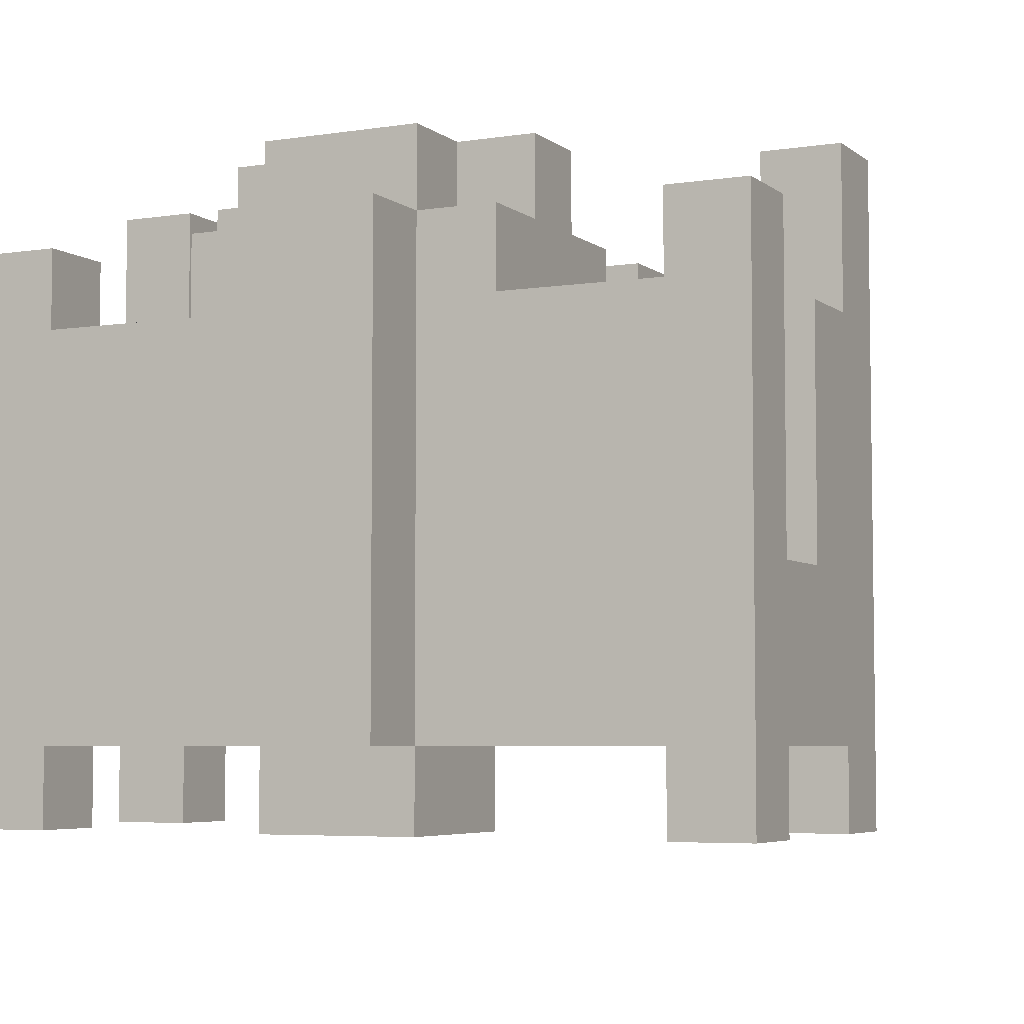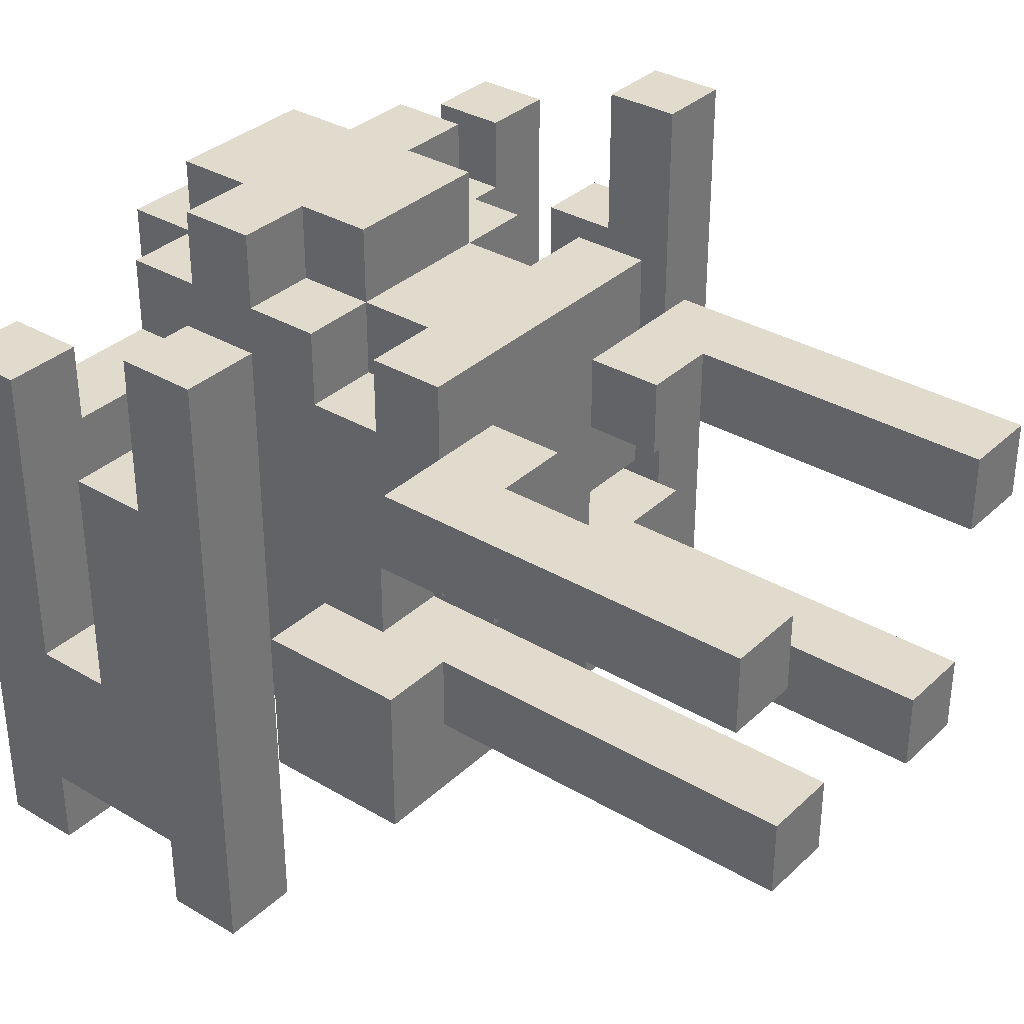
<metadata>
{"format":"obj","ext":"obj","renderer":"f3d","projection":"perspective","resolution":1024,"background":"white","views":[{"elev":-5.2,"azim":-154.0,"up":"+Z"},{"elev":33.8,"azim":-51.3,"up":"+Z"}]}
</metadata>
<code>
o
v -0.5 0.6 0.4
v -0.5 0.6 0.2
v -0.5 0.6 -0.4
v -0.5 0.7 0.4
v -0.5 0.7 0.2
v -0.5 0.7 -0.3
v -0.5 0.7 -0.4
v -0.5 0.8 0.2
v -0.5 0.8 -0.1
v -0.5 0.9 0.3
v -0.5 0.9 -0.1
v -0.5 0.9 -0.3
v -0.5 0.9 -0.4
v -0.5 1 0.3
v -0.5 1 -0.3
v -0.5 1 -0.4
v -0.3 0 0.2
v -0.3 0 0.1
v -0.3 0.5 0.2
v -0.3 0.5 0.1
v -0.3 0.5 -0.1
v -0.3 0.5 -0.3
v -0.3 0.7 -0.1
v -0.3 0.7 -0.3
v -0.2 0 -0.1
v -0.2 0 -0.2
v -0.2 0.5 0.3
v -0.2 0.5 0.2
v -0.2 0.5 0.1
v -0.2 0.5 0
v -0.2 0.5 -0.1
v -0.2 0.5 -0.2
v -0.2 0.6 0.3
v -0.2 0.6 0.2
v -0.2 0.6 0
v -0.2 0.6 -0.1
v -0.2 0.7 0.3
v -0.2 0.7 0.2
v -0.2 0.7 0
v -0.2 0.7 -0.1
v -0.2 0.7 -0.3
v -0.2 0.8 0.4
v -0.2 0.8 0.3
v -0.2 0.9 0.4
v -0.2 0.9 0.3
v -0.2 0.9 0.2
v -0.2 0.9 -0.3
v -0.2 1 0.3
v -0.2 1 0.2
v -0.1 0.5 0
v -0.1 0.5 -0.1
v -0.1 0.6 0.3
v -0.1 0.6 0.2
v -0.1 0.6 0
v -0.1 0.6 -0.1
v -0.1 0.7 0.4
v -0.1 0.7 0.3
v -0.1 0.7 0.2
v -0.1 0.8 0.4
v -0.1 0.8 0.3
v -0.1 0.8 -0.3
v -0.1 0.8 -0.4
v -0.1 0.9 0.4
v -0.1 0.9 0.3
v -0.1 1 0.4
v -0.1 1 0.3
v -0.1 1 0.2
v -0.1 1 -0.3
v -0.1 1 -0.4
v -0.1 1.1 0.3
v -0.1 1.1 -0.3
v 0.1 0 -0.1
v 0.1 0 -0.2
v 0.1 0.4 0.2
v 0.1 0.4 0.1
v 0.1 0.5 0.2
v 0.1 0.5 0.1
v 0.1 0.5 -0.1
v 0.1 0.5 -0.2
v 0.1 0.5 -0.3
v 0.1 0.6 -0.1
v 0.1 0.6 -0.2
v 0.1 0.7 -0.2
v 0.1 0.7 -0.3
v 0.1 0.8 -0.2
v 0.1 0.8 -0.3
v 0.2 0 0.2
v 0.2 0 0.1
v 0.2 0.4 0.2
v 0.2 0.4 0.1
v 0.4 0.6 0.4
v 0.4 0.6 0.2
v 0.4 0.6 -0.4
v 0.4 0.7 0.4
v 0.4 0.7 0.2
v 0.4 0.7 -0.3
v 0.4 0.7 -0.4
v 0.4 0.8 0.2
v 0.4 0.8 -0.1
v 0.4 0.9 0.3
v 0.4 0.9 0.2
v 0.4 0.9 -0.1
v 0.4 0.9 -0.3
v 0.4 0.9 -0.4
v 0.4 1 0.3
v 0.4 1 0.2
v 0.4 1 -0.3
v 0.4 1 -0.4
v -0.4 0.6 0.4
v -0.4 0.6 0.2
v -0.4 0.6 -0.4
v -0.4 0.7 0.4
v -0.4 0.7 0.2
v -0.4 0.7 -0.3
v -0.4 0.7 -0.4
v -0.4 0.8 0.2
v -0.4 0.8 -0.1
v -0.4 0.9 0.3
v -0.4 0.9 0.2
v -0.4 0.9 -0.1
v -0.4 0.9 -0.3
v -0.4 0.9 -0.4
v -0.4 1 0.3
v -0.4 1 0.2
v -0.4 1 -0.3
v -0.4 1 -0.4
v -0.2 0 0.2
v -0.2 0 0.1
v -0.2 0.4 0.2
v -0.2 0.4 0.1
v -0.1 0 -0.1
v -0.1 0 -0.2
v -0.1 0.4 0.2
v -0.1 0.4 0.1
v -0.1 0.5 0.2
v -0.1 0.5 0.1
v -0.1 0.5 -0.1
v -0.1 0.5 -0.2
v -0.1 0.5 -0.3
v -0.1 0.6 -0.1
v -0.1 0.6 -0.2
v -0.1 0.7 -0.2
v -0.1 0.7 -0.3
v -0.1 0.8 -0.2
v -0.1 0.8 -0.3
v 0.1 0.5 0
v 0.1 0.5 -0.1
v 0.1 0.6 0.3
v 0.1 0.6 0.2
v 0.1 0.6 0
v 0.1 0.6 -0.1
v 0.1 0.7 0.4
v 0.1 0.7 0.3
v 0.1 0.7 0.2
v 0.1 0.8 0.4
v 0.1 0.8 0.3
v 0.1 0.8 -0.3
v 0.1 0.8 -0.4
v 0.1 0.9 0.4
v 0.1 0.9 0.3
v 0.1 1 0.4
v 0.1 1 0.3
v 0.1 1 0.2
v 0.1 1 -0.3
v 0.1 1 -0.4
v 0.1 1.1 0.3
v 0.1 1.1 -0.3
v 0.2 0 -0.1
v 0.2 0 -0.2
v 0.2 0.5 0.3
v 0.2 0.5 0.2
v 0.2 0.5 0.1
v 0.2 0.5 0
v 0.2 0.5 -0.1
v 0.2 0.5 -0.2
v 0.2 0.6 0.3
v 0.2 0.6 0.2
v 0.2 0.6 0
v 0.2 0.6 -0.1
v 0.2 0.7 0.3
v 0.2 0.7 0.2
v 0.2 0.7 0
v 0.2 0.7 -0.1
v 0.2 0.7 -0.3
v 0.2 0.8 0.4
v 0.2 0.8 0.3
v 0.2 0.9 0.4
v 0.2 0.9 0.3
v 0.2 0.9 0.2
v 0.2 0.9 -0.3
v 0.2 1 0.3
v 0.2 1 0.2
v 0.3 0 0.2
v 0.3 0 0.1
v 0.3 0.5 0.2
v 0.3 0.5 0.1
v 0.3 0.5 -0.1
v 0.3 0.5 -0.3
v 0.3 0.7 -0.1
v 0.3 0.7 -0.3
v 0.5 0.6 0.4
v 0.5 0.6 0.2
v 0.5 0.6 -0.4
v 0.5 0.7 0.4
v 0.5 0.7 0.2
v 0.5 0.7 -0.3
v 0.5 0.7 -0.4
v 0.5 0.8 0.2
v 0.5 0.8 -0.1
v 0.5 0.9 0.3
v 0.5 0.9 -0.1
v 0.5 0.9 -0.3
v 0.5 0.9 -0.4
v 0.5 1 0.3
v 0.5 1 -0.3
v 0.5 1 -0.4
v -0.5 0.6 0.4
v -0.5 0.7 0.4
v -0.4 0.6 0.4
v -0.4 0.7 0.4
v -0.2 0.8 0.4
v -0.2 0.9 0.4
v -0.1 0.7 0.4
v -0.1 0.8 0.4
v -0.1 0.9 0.4
v -0.1 1 0.4
v 0.1 0.7 0.4
v 0.1 0.8 0.4
v 0.1 0.9 0.4
v 0.1 1 0.4
v 0.2 0.8 0.4
v 0.2 0.9 0.4
v 0.4 0.6 0.4
v 0.4 0.7 0.4
v 0.5 0.6 0.4
v 0.5 0.7 0.4
v -0.5 0.9 0.3
v -0.5 1 0.3
v -0.4 0.9 0.3
v -0.4 1 0.3
v -0.2 0.5 0.3
v -0.2 0.6 0.3
v -0.2 0.7 0.3
v -0.2 0.8 0.3
v -0.2 0.9 0.3
v -0.2 1 0.3
v -0.1 0.6 0.3
v -0.1 0.7 0.3
v -0.1 0.8 0.3
v -0.1 0.9 0.3
v -0.1 1 0.3
v -0.1 1.1 0.3
v 0.1 0.6 0.3
v 0.1 0.7 0.3
v 0.1 0.8 0.3
v 0.1 0.9 0.3
v 0.1 1 0.3
v 0.1 1.1 0.3
v 0.2 0.5 0.3
v 0.2 0.6 0.3
v 0.2 0.7 0.3
v 0.2 0.8 0.3
v 0.2 0.9 0.3
v 0.2 1 0.3
v 0.4 0.9 0.3
v 0.4 1 0.3
v 0.5 0.9 0.3
v 0.5 1 0.3
v -0.5 0.7 0.2
v -0.5 0.8 0.2
v -0.4 0.7 0.2
v -0.4 0.8 0.2
v -0.4 0.9 0.2
v -0.4 1 0.2
v -0.3 0 0.2
v -0.3 0.5 0.2
v -0.2 0 0.2
v -0.2 0.4 0.2
v -0.2 0.5 0.2
v -0.2 0.6 0.2
v -0.2 0.7 0.2
v -0.2 0.9 0.2
v -0.2 1 0.2
v -0.1 0.4 0.2
v -0.1 0.5 0.2
v -0.1 0.6 0.2
v -0.1 0.7 0.2
v 0.1 0.4 0.2
v 0.1 0.5 0.2
v 0.1 0.6 0.2
v 0.1 0.7 0.2
v 0.2 0 0.2
v 0.2 0.4 0.2
v 0.2 0.5 0.2
v 0.2 0.6 0.2
v 0.2 0.7 0.2
v 0.2 0.9 0.2
v 0.2 1 0.2
v 0.3 0 0.2
v 0.3 0.5 0.2
v 0.4 0.7 0.2
v 0.4 0.8 0.2
v 0.4 0.9 0.2
v 0.4 1 0.2
v 0.5 0.7 0.2
v 0.5 0.8 0.2
v -0.5 0.8 -0.1
v -0.5 0.9 -0.1
v -0.4 0.8 -0.1
v -0.4 0.9 -0.1
v -0.3 0.5 -0.1
v -0.3 0.7 -0.1
v -0.2 0 -0.1
v -0.2 0.5 -0.1
v -0.2 0.6 -0.1
v -0.2 0.7 -0.1
v -0.1 0 -0.1
v -0.1 0.5 -0.1
v -0.1 0.6 -0.1
v 0.1 0 -0.1
v 0.1 0.5 -0.1
v 0.1 0.6 -0.1
v 0.2 0 -0.1
v 0.2 0.5 -0.1
v 0.2 0.6 -0.1
v 0.2 0.7 -0.1
v 0.3 0.5 -0.1
v 0.3 0.7 -0.1
v 0.4 0.8 -0.1
v 0.4 0.9 -0.1
v 0.5 0.8 -0.1
v 0.5 0.9 -0.1
v -0.3 0 0.1
v -0.3 0.5 0.1
v -0.2 0 0.1
v -0.2 0.4 0.1
v -0.2 0.5 0.1
v -0.1 0.4 0.1
v -0.1 0.5 0.1
v 0.1 0.4 0.1
v 0.1 0.5 0.1
v 0.2 0 0.1
v 0.2 0.4 0.1
v 0.2 0.5 0.1
v 0.3 0 0.1
v 0.3 0.5 0.1
v -0.2 0.5 0
v -0.2 0.6 0
v -0.1 0.5 0
v -0.1 0.6 0
v 0.1 0.5 0
v 0.1 0.6 0
v 0.2 0.5 0
v 0.2 0.6 0
v -0.1 0.5 -0.1
v -0.1 0.6 -0.1
v 0.1 0.5 -0.1
v 0.1 0.6 -0.1
v -0.2 0 -0.2
v -0.2 0.5 -0.2
v -0.1 0 -0.2
v -0.1 0.5 -0.2
v -0.1 0.6 -0.2
v -0.1 0.7 -0.2
v -0.1 0.8 -0.2
v 0.1 0 -0.2
v 0.1 0.5 -0.2
v 0.1 0.6 -0.2
v 0.1 0.7 -0.2
v 0.1 0.8 -0.2
v 0.2 0 -0.2
v 0.2 0.5 -0.2
v -0.5 0.7 -0.3
v -0.5 0.9 -0.3
v -0.4 0.7 -0.3
v -0.4 0.9 -0.3
v -0.4 1 -0.3
v -0.3 0.5 -0.3
v -0.3 0.7 -0.3
v -0.2 0.7 -0.3
v -0.2 0.9 -0.3
v -0.1 0.5 -0.3
v -0.1 0.7 -0.3
v -0.1 0.8 -0.3
v -0.1 1 -0.3
v -0.1 1.1 -0.3
v 0.1 0.5 -0.3
v 0.1 0.7 -0.3
v 0.1 0.8 -0.3
v 0.1 1 -0.3
v 0.1 1.1 -0.3
v 0.2 0.7 -0.3
v 0.2 0.9 -0.3
v 0.3 0.5 -0.3
v 0.3 0.7 -0.3
v 0.4 0.7 -0.3
v 0.4 0.9 -0.3
v 0.4 1 -0.3
v 0.5 0.7 -0.3
v 0.5 0.9 -0.3
v -0.5 0.6 -0.4
v -0.5 0.7 -0.4
v -0.5 0.9 -0.4
v -0.5 1 -0.4
v -0.4 0.6 -0.4
v -0.4 0.7 -0.4
v -0.4 0.9 -0.4
v -0.4 1 -0.4
v -0.1 0.8 -0.4
v -0.1 1 -0.4
v 0.1 0.8 -0.4
v 0.1 1 -0.4
v 0.4 0.6 -0.4
v 0.4 0.7 -0.4
v 0.4 0.9 -0.4
v 0.4 1 -0.4
v 0.5 0.6 -0.4
v 0.5 0.7 -0.4
v 0.5 0.9 -0.4
v 0.5 1 -0.4
v -0.3 0 0.2
v -0.2 0 0.2
v 0.2 0 0.2
v 0.3 0 0.2
v -0.3 0 0.1
v -0.2 0 0.1
v 0.2 0 0.1
v 0.3 0 0.1
v -0.2 0 -0.1
v -0.1 0 -0.1
v 0.1 0 -0.1
v 0.2 0 -0.1
v -0.2 0 -0.2
v -0.1 0 -0.2
v 0.1 0 -0.2
v 0.2 0 -0.2
v -0.2 0.4 0.2
v -0.1 0.4 0.2
v 0.1 0.4 0.2
v 0.2 0.4 0.2
v -0.2 0.4 0.1
v -0.1 0.4 0.1
v 0.1 0.4 0.1
v 0.2 0.4 0.1
v -0.2 0.5 0.3
v 0.2 0.5 0.3
v -0.2 0.5 0.2
v -0.1 0.5 0.2
v 0.1 0.5 0.2
v 0.2 0.5 0.2
v -0.2 0.5 0.1
v -0.1 0.5 0.1
v 0.1 0.5 0.1
v 0.2 0.5 0.1
v -0.2 0.5 0
v -0.1 0.5 0
v 0.1 0.5 0
v 0.2 0.5 0
v -0.3 0.5 -0.1
v -0.2 0.5 -0.1
v -0.1 0.5 -0.1
v 0.1 0.5 -0.1
v 0.2 0.5 -0.1
v 0.3 0.5 -0.1
v -0.2 0.5 -0.2
v -0.1 0.5 -0.2
v 0.1 0.5 -0.2
v 0.2 0.5 -0.2
v -0.3 0.5 -0.3
v -0.1 0.5 -0.3
v 0.1 0.5 -0.3
v 0.3 0.5 -0.3
v -0.5 0.6 0.4
v -0.4 0.6 0.4
v 0.4 0.6 0.4
v 0.5 0.6 0.4
v -0.5 0.6 0.2
v -0.4 0.6 0.2
v 0.4 0.6 0.2
v 0.5 0.6 0.2
v -0.2 0.6 0
v -0.1 0.6 0
v 0.1 0.6 0
v 0.2 0.6 0
v -0.2 0.6 -0.1
v -0.1 0.6 -0.1
v 0.1 0.6 -0.1
v 0.2 0.6 -0.1
v -0.1 0.6 -0.2
v 0.1 0.6 -0.2
v -0.5 0.6 -0.4
v -0.4 0.6 -0.4
v 0.4 0.6 -0.4
v 0.5 0.6 -0.4
v -0.1 0.7 0.4
v 0.1 0.7 0.4
v -0.2 0.7 0.3
v -0.1 0.7 0.3
v 0.1 0.7 0.3
v 0.2 0.7 0.3
v -0.2 0.7 0.2
v -0.1 0.7 0.2
v 0.1 0.7 0.2
v 0.2 0.7 0.2
v -0.2 0.8 0.4
v -0.1 0.8 0.4
v 0.1 0.8 0.4
v 0.2 0.8 0.4
v -0.2 0.8 0.3
v -0.1 0.8 0.3
v 0.1 0.8 0.3
v 0.2 0.8 0.3
v -0.1 0.8 -0.2
v 0.1 0.8 -0.2
v -0.1 0.8 -0.3
v 0.1 0.8 -0.3
v -0.1 0.8 -0.4
v 0.1 0.8 -0.4
v -0.5 0.9 0.3
v -0.4 0.9 0.3
v 0.4 0.9 0.3
v 0.5 0.9 0.3
v -0.4 0.9 0.2
v -0.2 0.9 0.2
v 0.2 0.9 0.2
v 0.4 0.9 0.2
v -0.5 0.9 -0.1
v -0.4 0.9 -0.1
v 0.4 0.9 -0.1
v 0.5 0.9 -0.1
v -0.5 0.9 -0.3
v -0.4 0.9 -0.3
v -0.2 0.9 -0.3
v 0.2 0.9 -0.3
v 0.4 0.9 -0.3
v 0.5 0.9 -0.3
v -0.5 0.9 -0.4
v -0.4 0.9 -0.4
v 0.4 0.9 -0.4
v 0.5 0.9 -0.4
v -0.3 0.5 0.2
v -0.2 0.5 0.2
v 0.2 0.5 0.2
v 0.3 0.5 0.2
v -0.3 0.5 0.1
v -0.2 0.5 0.1
v 0.2 0.5 0.1
v 0.3 0.5 0.1
v -0.2 0.6 0.3
v -0.1 0.6 0.3
v 0.1 0.6 0.3
v 0.2 0.6 0.3
v -0.2 0.6 0.2
v -0.1 0.6 0.2
v 0.1 0.6 0.2
v 0.2 0.6 0.2
v -0.5 0.7 0.4
v -0.4 0.7 0.4
v 0.4 0.7 0.4
v 0.5 0.7 0.4
v -0.5 0.7 0.2
v -0.4 0.7 0.2
v 0.4 0.7 0.2
v 0.5 0.7 0.2
v -0.3 0.7 -0.1
v -0.2 0.7 -0.1
v 0.2 0.7 -0.1
v 0.3 0.7 -0.1
v -0.5 0.7 -0.3
v -0.4 0.7 -0.3
v -0.3 0.7 -0.3
v -0.2 0.7 -0.3
v 0.2 0.7 -0.3
v 0.3 0.7 -0.3
v 0.4 0.7 -0.3
v 0.5 0.7 -0.3
v -0.5 0.7 -0.4
v -0.4 0.7 -0.4
v 0.4 0.7 -0.4
v 0.5 0.7 -0.4
v -0.5 0.8 0.2
v -0.4 0.8 0.2
v 0.4 0.8 0.2
v 0.5 0.8 0.2
v -0.5 0.8 -0.1
v -0.4 0.8 -0.1
v 0.4 0.8 -0.1
v 0.5 0.8 -0.1
v -0.2 0.9 0.4
v -0.1 0.9 0.4
v 0.1 0.9 0.4
v 0.2 0.9 0.4
v -0.2 0.9 0.3
v -0.1 0.9 0.3
v 0.1 0.9 0.3
v 0.2 0.9 0.3
v -0.1 1 0.4
v 0.1 1 0.4
v -0.5 1 0.3
v -0.4 1 0.3
v -0.2 1 0.3
v -0.1 1 0.3
v 0.1 1 0.3
v 0.2 1 0.3
v 0.4 1 0.3
v 0.5 1 0.3
v -0.4 1 0.2
v -0.2 1 0.2
v -0.1 1 0.2
v 0.1 1 0.2
v 0.2 1 0.2
v 0.4 1 0.2
v -0.5 1 -0.3
v -0.4 1 -0.3
v -0.1 1 -0.3
v 0.1 1 -0.3
v 0.4 1 -0.3
v 0.5 1 -0.3
v -0.5 1 -0.4
v -0.4 1 -0.4
v -0.1 1 -0.4
v 0.1 1 -0.4
v 0.4 1 -0.4
v 0.5 1 -0.4
v -0.1 1.1 0.3
v 0.1 1.1 0.3
v -0.1 1.1 -0.3
v 0.1 1.1 -0.3
f 4 2 1
f 5 3 2
f 5 2 4
f 6 3 5
f 7 3 6
f 8 6 5
f 9 6 8
f 11 6 9
f 12 6 11
f 14 11 10
f 14 12 11
f 15 13 12
f 15 12 14
f 16 13 15
f 19 18 17
f 20 18 19
f 23 22 21
f 24 22 23
f 31 26 25
f 32 26 31
f 33 28 27
f 34 30 29
f 34 28 33
f 34 29 28
f 35 30 34
f 38 35 34
f 39 36 35
f 39 35 38
f 40 36 39
f 43 38 37
f 44 43 42
f 45 38 43
f 45 43 44
f 46 40 39
f 46 38 45
f 46 41 40
f 46 39 38
f 47 41 46
f 48 46 45
f 49 46 48
f 54 51 50
f 55 51 54
f 57 53 52
f 58 53 57
f 59 57 56
f 60 57 59
f 65 64 63
f 66 64 65
f 68 62 61
f 69 62 68
f 70 67 66
f 70 68 67
f 71 68 70
f 76 75 74
f 77 75 76
f 78 73 72
f 79 73 78
f 81 79 78
f 82 80 79
f 82 79 81
f 83 80 82
f 84 80 83
f 85 84 83
f 86 84 85
f 89 88 87
f 90 88 89
f 94 92 91
f 95 93 92
f 95 92 94
f 96 93 95
f 97 93 96
f 98 96 95
f 99 96 98
f 102 96 99
f 103 96 102
f 105 101 100
f 106 101 105
f 107 104 103
f 108 104 107
f 109 110 112
f 110 111 113
f 112 110 113
f 113 111 114
f 114 111 115
f 113 114 116
f 116 114 117
f 117 114 120
f 120 114 121
f 118 119 123
f 123 119 124
f 121 122 125
f 125 122 126
f 127 128 129
f 129 128 130
f 133 134 135
f 135 134 136
f 131 132 137
f 137 132 138
f 137 138 140
f 138 139 141
f 140 138 141
f 141 139 142
f 142 139 143
f 142 143 144
f 144 143 145
f 146 147 150
f 150 147 151
f 148 149 153
f 153 149 154
f 152 153 155
f 155 153 156
f 159 160 161
f 161 160 162
f 157 158 164
f 164 158 165
f 162 163 166
f 163 164 166
f 166 164 167
f 168 169 174
f 174 169 175
f 170 171 176
f 172 173 177
f 176 171 177
f 171 172 177
f 177 173 178
f 177 178 181
f 178 179 182
f 181 178 182
f 182 179 183
f 180 181 186
f 185 186 187
f 186 181 188
f 187 186 188
f 182 183 189
f 188 181 189
f 183 184 189
f 181 182 189
f 189 184 190
f 188 189 191
f 191 189 192
f 193 194 195
f 195 194 196
f 197 198 199
f 199 198 200
f 201 202 204
f 202 203 205
f 204 202 205
f 205 203 206
f 206 203 207
f 205 206 208
f 208 206 209
f 209 206 211
f 211 206 212
f 210 211 214
f 211 212 214
f 212 213 215
f 214 212 215
f 215 213 216
f 219 218 217
f 220 218 219
f 224 222 221
f 225 222 224
f 227 224 223
f 228 225 224
f 228 224 227
f 229 226 225
f 229 225 228
f 230 226 229
f 231 229 228
f 232 229 231
f 235 234 233
f 236 234 235
f 239 238 237
f 240 238 239
f 247 242 241
f 248 244 243
f 249 244 248
f 250 246 245
f 251 246 250
f 253 247 241
f 253 248 247
f 254 248 253
f 257 252 251
f 258 252 257
f 259 253 241
f 260 253 259
f 261 255 254
f 262 255 261
f 263 257 256
f 264 257 263
f 267 266 265
f 268 266 267
f 271 270 269
f 272 270 271
f 277 276 275
f 278 276 277
f 279 276 278
f 282 274 273
f 283 274 282
f 284 279 278
f 285 279 284
f 286 281 280
f 287 281 286
f 293 289 288
f 294 289 293
f 295 291 290
f 296 291 295
f 299 294 293
f 299 293 292
f 300 294 299
f 303 298 297
f 304 298 303
f 305 302 301
f 306 302 305
f 309 308 307
f 310 308 309
f 314 312 311
f 315 312 314
f 316 312 315
f 317 314 313
f 318 315 314
f 318 314 317
f 319 315 318
f 323 321 320
f 324 322 321
f 324 321 323
f 325 322 324
f 327 325 324
f 327 326 325
f 328 326 327
f 331 330 329
f 332 330 331
f 333 334 335
f 335 334 336
f 336 334 337
f 336 337 338
f 338 337 339
f 340 341 343
f 343 341 344
f 342 343 345
f 343 344 345
f 345 344 346
f 347 348 349
f 349 348 350
f 351 352 353
f 353 352 354
f 355 356 357
f 357 356 358
f 359 360 361
f 361 360 362
f 364 365 368
f 363 364 368
f 368 365 369
f 369 365 370
f 366 367 371
f 371 367 372
f 373 374 375
f 375 374 376
f 378 379 380
f 376 377 381
f 378 380 382
f 380 381 383
f 382 380 383
f 383 381 384
f 381 377 385
f 384 381 385
f 385 386 390
f 390 386 391
f 388 389 392
f 387 388 392
f 389 390 392
f 392 390 393
f 387 392 394
f 394 392 395
f 393 390 397
f 397 390 398
f 396 397 399
f 399 397 400
f 401 402 405
f 405 402 406
f 403 404 407
f 407 404 408
f 409 410 411
f 411 410 412
f 413 414 417
f 417 414 418
f 415 416 419
f 419 416 420
f 425 422 421
f 426 422 425
f 427 424 423
f 428 424 427
f 433 430 429
f 434 430 433
f 435 432 431
f 436 432 435
f 441 438 437
f 442 438 441
f 443 440 439
f 444 440 443
f 447 446 445
f 448 446 447
f 449 446 448
f 450 446 449
f 452 449 448
f 453 449 452
f 455 452 451
f 456 453 452
f 456 452 455
f 457 454 453
f 457 453 456
f 458 454 457
f 461 457 456
f 462 457 461
f 465 460 459
f 468 464 463
f 469 466 465
f 469 465 459
f 470 466 469
f 471 468 467
f 472 464 468
f 472 468 471
f 477 474 473
f 478 474 477
f 479 476 475
f 480 476 479
f 485 482 481
f 486 482 485
f 487 484 483
f 488 484 487
f 489 487 486
f 490 487 489
f 491 478 477
f 492 478 491
f 493 480 479
f 494 480 493
f 498 496 495
f 499 496 498
f 501 498 497
f 502 498 501
f 503 500 499
f 504 500 503
f 509 506 505
f 510 506 509
f 511 508 507
f 512 508 511
f 515 514 513
f 516 514 515
f 517 516 515
f 518 516 517
f 523 520 519
f 526 522 521
f 527 524 523
f 527 523 519
f 528 524 527
f 529 526 525
f 529 522 526
f 530 522 529
f 532 524 528
f 533 524 532
f 534 529 525
f 535 529 534
f 537 532 531
f 538 532 537
f 539 536 535
f 540 536 539
f 541 542 545
f 545 542 546
f 543 544 547
f 547 544 548
f 549 550 553
f 553 550 554
f 551 552 555
f 555 552 556
f 557 558 561
f 561 558 562
f 559 560 563
f 563 560 564
f 565 566 571
f 571 566 572
f 567 568 573
f 573 568 574
f 569 570 577
f 577 570 578
f 575 576 579
f 579 576 580
f 581 582 585
f 585 582 586
f 583 584 587
f 587 584 588
f 589 590 593
f 593 590 594
f 591 592 595
f 595 592 596
f 597 598 602
f 602 598 603
f 599 600 607
f 601 602 608
f 608 602 609
f 603 604 610
f 610 604 611
f 605 606 612
f 599 607 613
f 608 609 613
f 607 608 613
f 613 609 614
f 614 609 615
f 610 611 616
f 611 612 616
f 612 606 617
f 616 612 617
f 617 606 618
f 613 614 619
f 619 614 620
f 615 616 621
f 621 616 622
f 617 618 623
f 623 618 624
f 625 626 627
f 627 626 628

</code>
